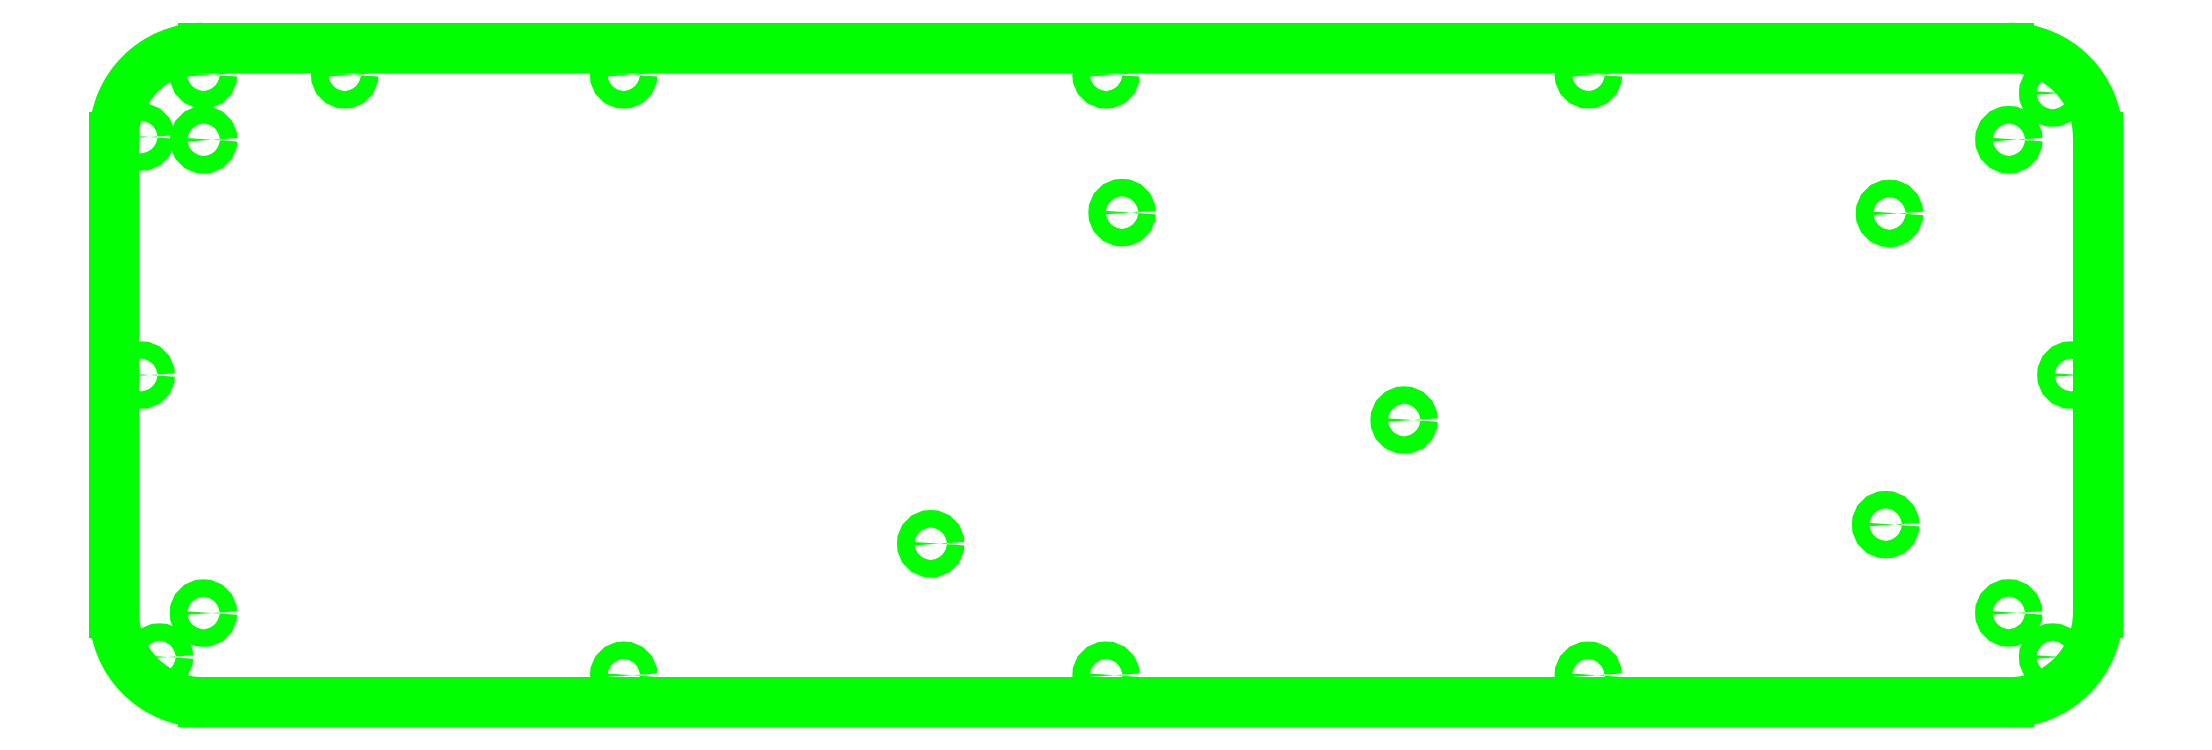
<metadata>
{"format":"dxf","ext":"dxf","renderer":"ezdxf+matplotlib","layout":"modelspace","background":"white","min_lineweight":24,"dpi":150}
</metadata>
<code>
0
SECTION
2
ENTITIES
0
ARC
8
bottom spacer
10
53.55
20
-90.84
40
6.5
50
90
51
180
0
LINE
8
bottom spacer
10
53.55
20
-84.34
11
387.3
21
-84.34
0
ARC
8
bottom spacer
10
387.3
20
-90.84
40
6.5
50
0
51
90
0
LINE
8
bottom spacer
10
393.8
20
-90.84
11
393.8
21
-178.9
0
ARC
8
bottom spacer
10
387.3
20
-178.9
40
6.5
50
270
51
0
0
LINE
8
bottom spacer
10
387.3
20
-185.4
11
53.55
21
-185.4
0
LINE
8
bottom spacer
10
47.05
20
-178.9
11
47.05
21
-90.84
0
ARC
8
bottom spacer
10
53.55
20
-178.9
40
6.5
50
180
51
270
0
LINE
8
draw2
10
37.05
20
-178.9
11
37.05
21
-90.84
0
ARC
8
draw2
10
53.55
20
-90.84
40
16.5
50
90
51
180
0
LINE
8
draw2
10
387.3
20
-195.4
11
53.55
21
-195.4
0
ARC
8
draw2
10
387.3
20
-178.9
40
16.5
50
270
51
0
0
LINE
8
draw2
10
403.8
20
-90.84
11
403.8
21
-178.9
0
ARC
8
draw2
10
387.3
20
-90.84
40
16.5
50
0
51
90
0
ARC
8
draw2
10
53.55
20
-178.9
40
16.5
50
180
51
270
0
LINE
8
bottom spacer
10
53.55
20
-74.34
11
387.3
21
-74.34
0
LINE
8
bottom spacer
10
387.3
20
-195.4
11
53.55
21
-195.4
0
LINE
8
bottom spacer
10
37.05
20
-178.9
11
37.05
21
-90.84
0
ARC
8
bottom spacer
10
53.55
20
-178.9
40
16.5
50
180
51
270
0
ARC
8
bottom spacer
10
53.55
20
-90.84
40
16.5
50
90
51
180
0
LINE
8
bottom spacer
10
403.8
20
-90.84
11
403.8
21
-178.9
0
ARC
8
bottom spacer
10
387.3
20
-178.9
40
16.5
50
270
51
0
0
ARC
8
bottom spacer
10
387.3
20
-90.84
40
16.5
50
0
51
90
0
ARC
8
Base
10
53.55
20
-90.84
40
16.5
50
90
51
180
0
LINE
8
Base
10
53.55
20
-74.34
11
387.3
21
-74.34
0
LINE
8
Base
10
37.05
20
-178.9
11
37.05
21
-90.84
0
ARC
8
Base
10
387.3
20
-178.9
40
16.5
50
270
51
0
0
LINE
8
Base
10
387.3
20
-195.4
11
53.55
21
-195.4
0
ARC
8
Base
10
53.55
20
-178.9
40
16.5
50
180
51
270
0
ARC
8
Base
10
387.3
20
-90.84
40
16.5
50
0
51
90
0
LINE
8
Base
10
403.8
20
-90.84
11
403.8
21
-178.9
0
CIRCLE
8
Base
10
53.59
20
-91.36
40
1.6
0
CIRCLE
8
Base
10
223.4
20
-104.8
40
1.6
0
CIRCLE
8
Base
10
188
20
-166
40
1.6
0
CIRCLE
8
Base
10
53.55
20
-178.9
40
1.6
0
CIRCLE
8
Base
10
275.5
20
-143.2
40
1.6
0
CIRCLE
8
Base
10
387.3
20
-178.8
40
1.6
0
CIRCLE
8
Base
10
364.6
20
-162.5
40
1.6
0
CIRCLE
8
Base
10
387.3
20
-91.34
40
1.6
0
CIRCLE
8
Base
10
365.3
20
-105
40
1.6
0
LINE
8
draw2
10
47.05
20
-178.9
11
47.05
21
-90.84
0
ARC
8
draw2
10
53.55
20
-90.84
40
6.5
50
90
51
180
0
LINE
8
draw2
10
53.55
20
-84.34
11
60.18
21
-84.34
0
ARC
8
draw2
10
53.55
20
-178.9
40
6.5
50
180
51
270
0
LINE
8
draw2
10
385.6
20
-85.45
11
385.6
21
-185.4
0
LINE
8
draw2
10
385.6
20
-185.4
11
53.55
21
-185.4
0
LINE
8
draw2
10
72.69
20
-85.45
11
385.6
21
-85.45
0
ARC
8
top
10
53.55
20
-90.84
40
16.5
50
90
51
180
0
LINE
8
top
10
53.55
20
-74.34
11
387.3
21
-74.34
0
LINE
8
top
10
37.05
20
-178.9
11
37.05
21
-90.84
0
ARC
8
top
10
387.3
20
-178.9
40
16.5
50
270
51
0
0
LINE
8
top
10
387.3
20
-195.4
11
53.55
21
-195.4
0
ARC
8
top
10
53.55
20
-178.9
40
16.5
50
180
51
270
0
ARC
8
top
10
387.3
20
-90.84
40
16.5
50
0
51
90
0
LINE
8
top
10
403.8
20
-90.84
11
403.8
21
-178.9
0
LINE
8
top
10
79.74
20
-181.8
11
79.69
21
-85.45
0
LINE
8
top
10
385.6
20
-181.8
11
79.74
21
-181.8
0
LINE
8
top
10
79.69
20
-85.45
11
385.6
21
-85.45
0
LINE
8
top
10
385.6
20
-85.45
11
385.6
21
-181.8
0
CIRCLE
8
top
10
53.55
20
-79.34
40
1.6
0
CIRCLE
8
top
10
79.65
20
-79.32
40
1.6
0
CIRCLE
8
top
10
42.05
20
-134.9
40
1.6
0
CIRCLE
8
top
10
398.8
20
-134.9
40
1.6
0
CIRCLE
8
top
10
220.4
20
-79.34
40
1.6
0
CIRCLE
8
top
10
220.4
20
-190.4
40
1.6
0
CIRCLE
8
top
10
45.42
20
-187
40
1.6
0
CIRCLE
8
top
10
395.4
20
-187
40
1.6
0
CIRCLE
8
top
10
395.4
20
-82.71
40
1.6
0
CIRCLE
8
top
10
309.6
20
-79.34
40
1.6
0
CIRCLE
8
top
10
309.6
20
-190.4
40
1.6
0
CIRCLE
8
top
10
131.3
20
-190.4
40
1.6
0
CIRCLE
8
top
10
131.2
20
-79.34
40
1.6
0
CIRCLE
8
Base
10
53.55
20
-79.34
40
1.6
0
CIRCLE
8
Base
10
131.2
20
-79.34
40
1.6
0
CIRCLE
8
Base
10
220.4
20
-79.34
40
1.6
0
CIRCLE
8
Base
10
309.6
20
-79.34
40
1.6
0
CIRCLE
8
Base
10
309.6
20
-190.4
40
1.6
0
CIRCLE
8
Base
10
220.4
20
-190.4
40
1.6
0
CIRCLE
8
Base
10
131.3
20
-190.4
40
1.6
0
CIRCLE
8
Base
10
45.42
20
-187
40
1.6
0
CIRCLE
8
Base
10
42.05
20
-134.9
40
1.6
0
CIRCLE
8
Base
10
395.4
20
-187
40
1.6
0
CIRCLE
8
Base
10
398.8
20
-134.9
40
1.6
0
CIRCLE
8
Base
10
395.4
20
-82.71
40
1.6
0
CIRCLE
8
Base
10
79.67
20
-79.35
40
1.6
0
CIRCLE
8
top
10
42.05
20
-90.84
40
1.6
0
CIRCLE
8
Base
10
42.05
20
-90.84
40
1.6
0
CIRCLE
8
bottom spacer
10
53.55
20
-79.34
40
1.6
0
CIRCLE
8
bottom spacer
10
42.05
20
-90.84
40
1.6
0
CIRCLE
8
bottom spacer
10
42.05
20
-134.9
40
1.6
0
CIRCLE
8
bottom spacer
10
131.2
20
-79.34
40
1.6
0
CIRCLE
8
bottom spacer
10
79.64
20
-79.31
40
1.6
0
CIRCLE
8
bottom spacer
10
220.4
20
-79.34
40
1.6
0
CIRCLE
8
bottom spacer
10
309.6
20
-79.34
40
1.6
0
CIRCLE
8
bottom spacer
10
395.4
20
-82.71
40
1.6
0
CIRCLE
8
bottom spacer
10
398.8
20
-134.9
40
1.6
0
CIRCLE
8
bottom spacer
10
395.4
20
-187
40
1.6
0
CIRCLE
8
bottom spacer
10
309.6
20
-190.4
40
1.6
0
CIRCLE
8
bottom spacer
10
220.4
20
-190.4
40
1.6
0
CIRCLE
8
bottom spacer
10
131.3
20
-190.4
40
1.6
0
CIRCLE
8
bottom spacer
10
45.42
20
-187
40
1.6
0
CIRCLE
8
draw2
10
53.55
20
-79.34
40
1.6
0
CIRCLE
8
draw2
10
42.05
20
-90.84
40
1.6
0
CIRCLE
8
draw2
10
42.05
20
-134.9
40
1.6
0
CIRCLE
8
draw2
10
45.42
20
-187
40
1.6
0
CIRCLE
8
draw2
10
131.3
20
-190.4
40
1.6
0
CIRCLE
8
draw2
10
220.4
20
-190.4
40
1.6
0
CIRCLE
8
draw2
10
309.6
20
-190.4
40
1.6
0
CIRCLE
8
draw2
10
395.4
20
-187
40
1.6
0
CIRCLE
8
draw2
10
398.8
20
-134.9
40
1.6
0
CIRCLE
8
draw2
10
395.4
20
-82.71
40
1.6
0
CIRCLE
8
draw2
10
309.6
20
-79.34
40
1.6
0
CIRCLE
8
draw2
10
220.4
20
-79.34
40
1.6
0
CIRCLE
8
draw2
10
131.2
20
-79.34
40
1.6
0
CIRCLE
8
draw2
10
79.65
20
-79.32
40
1.6
0
LINE
8
draw2
10
53.55
20
-74.34
11
59.18
21
-74.34
0
LINE
8
draw2
10
60.18
20
-84.34
11
60.18
21
-75.34
0
LINE
8
draw2
10
59.18
20
-74.34
11
60.18
21
-75.34
0
LINE
8
draw2
10
72.69
20
-75.34
11
72.69
21
-85.45
0
LINE
8
draw2
10
73.69
20
-74.34
11
387.3
21
-74.34
0
LINE
8
draw2
10
72.69
20
-75.34
11
73.69
21
-74.34
0
ENDSEC
0
EOF

</code>
